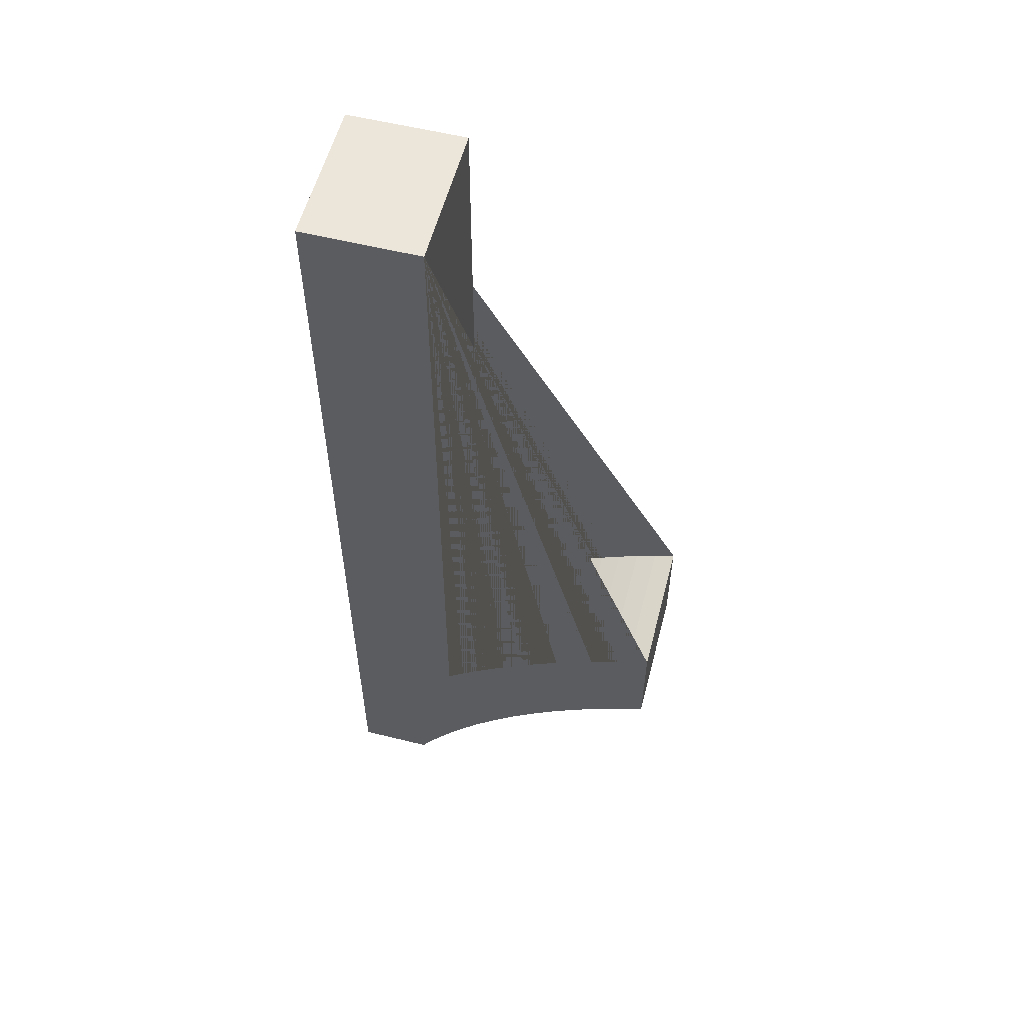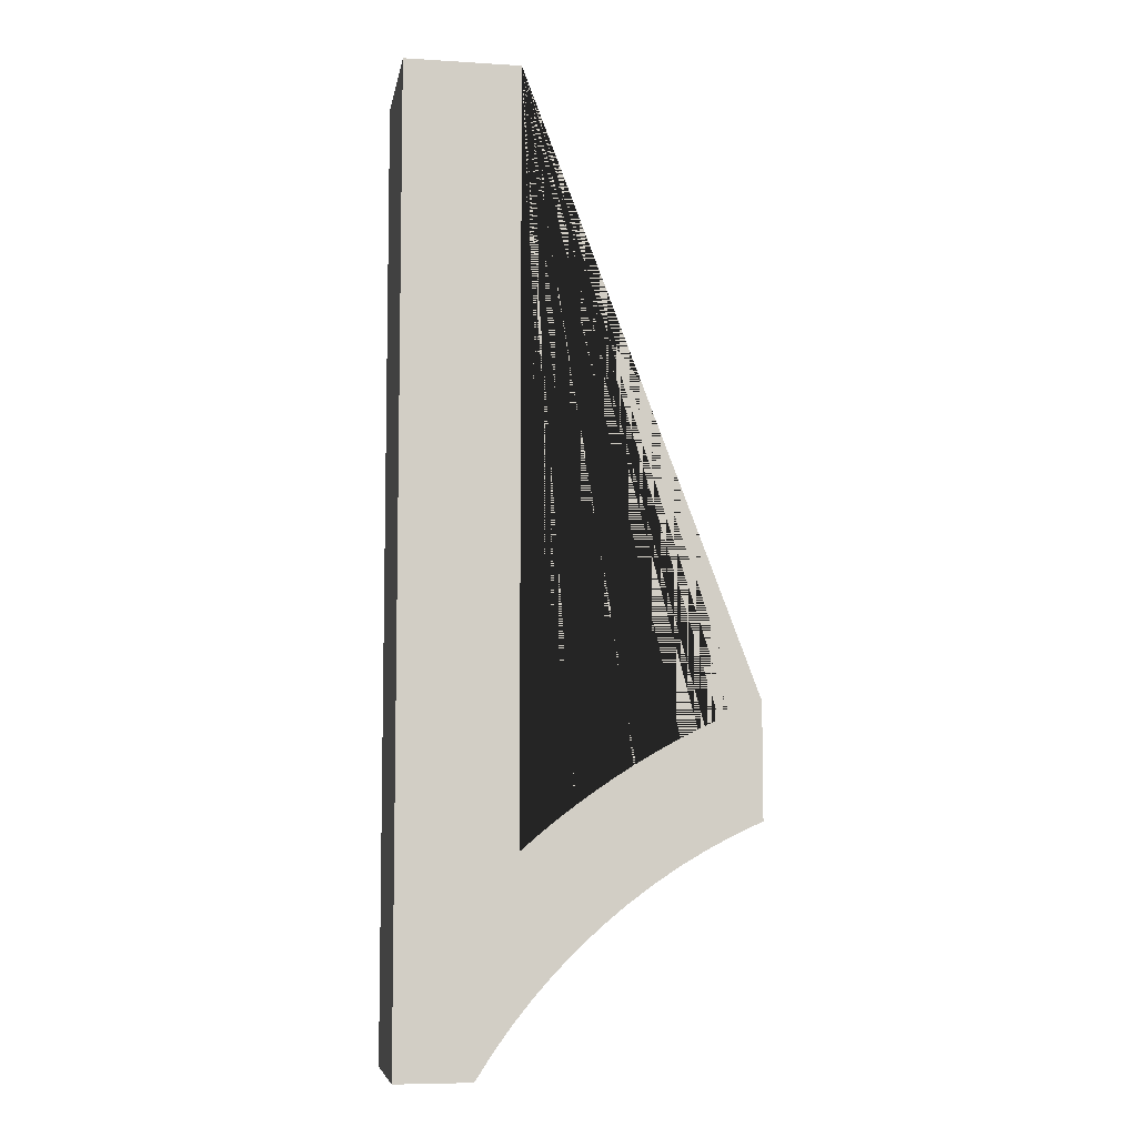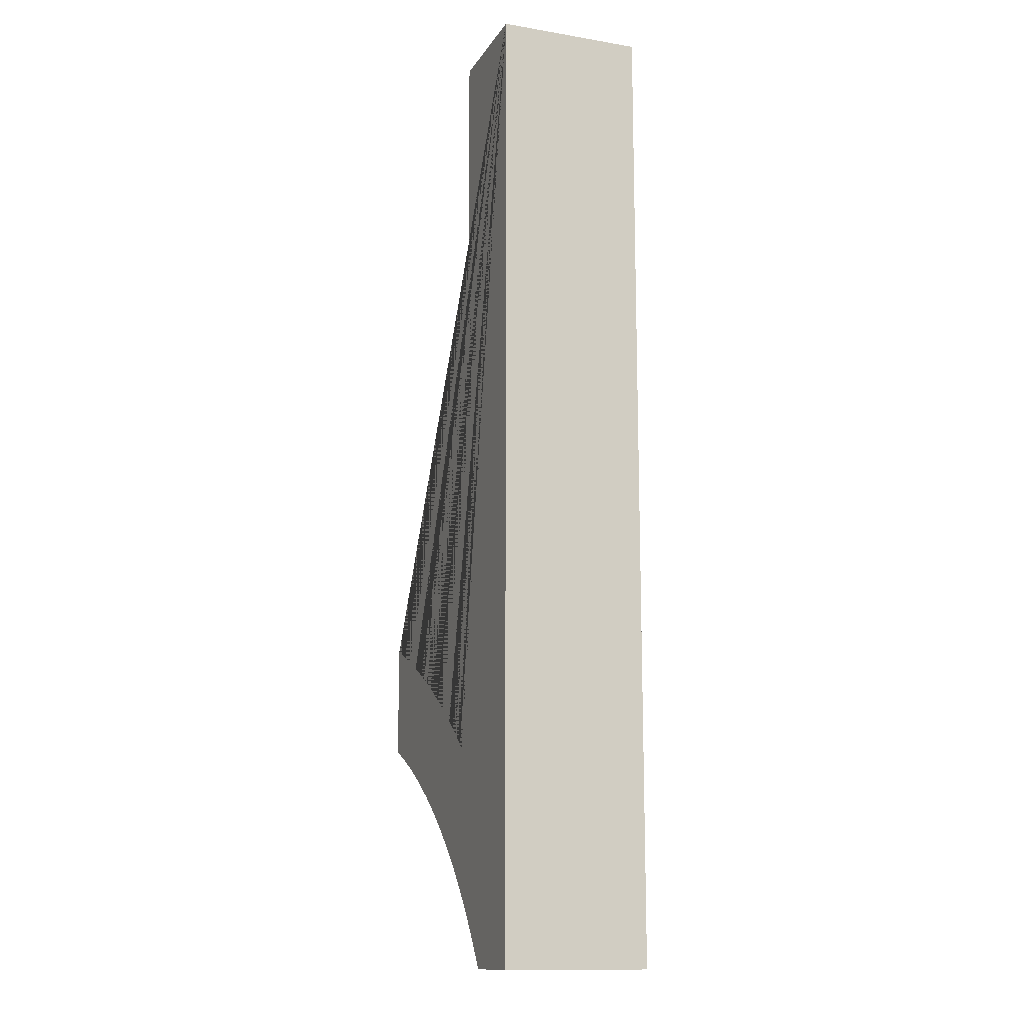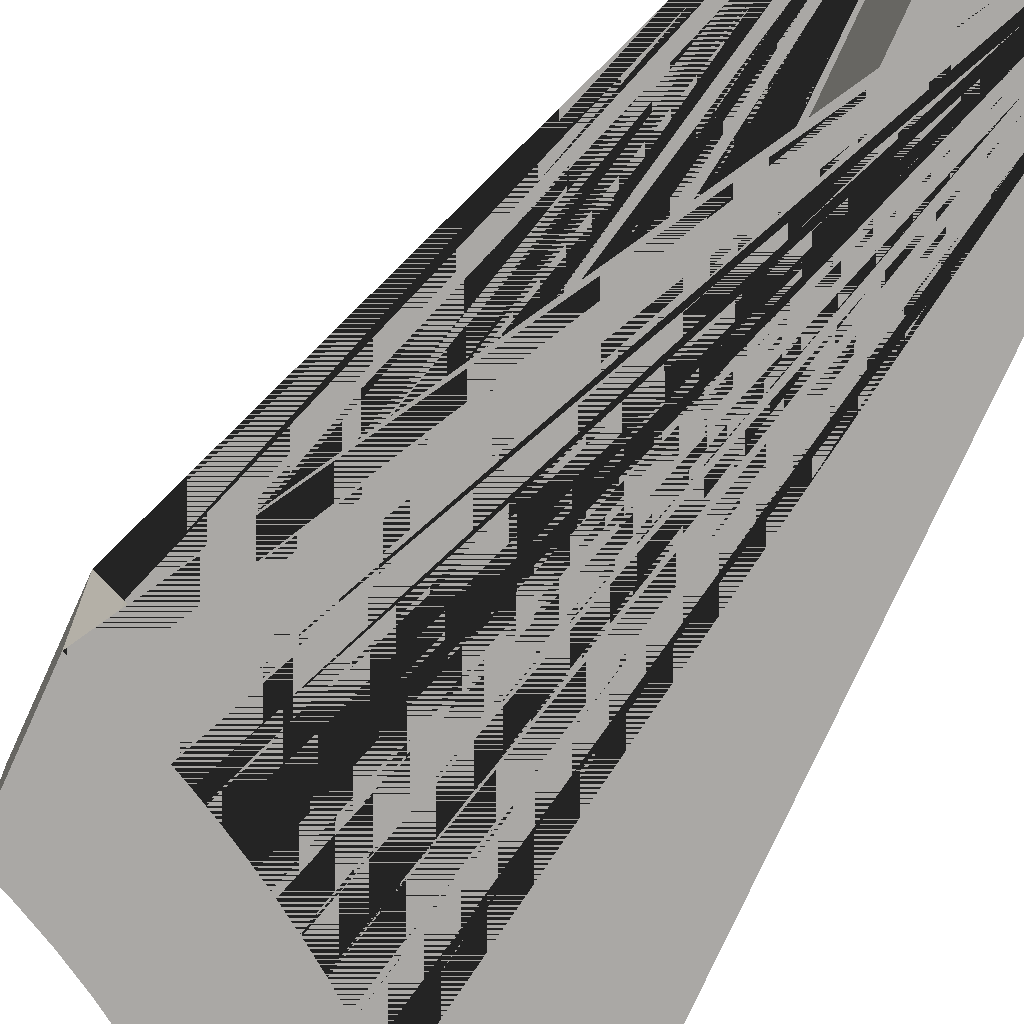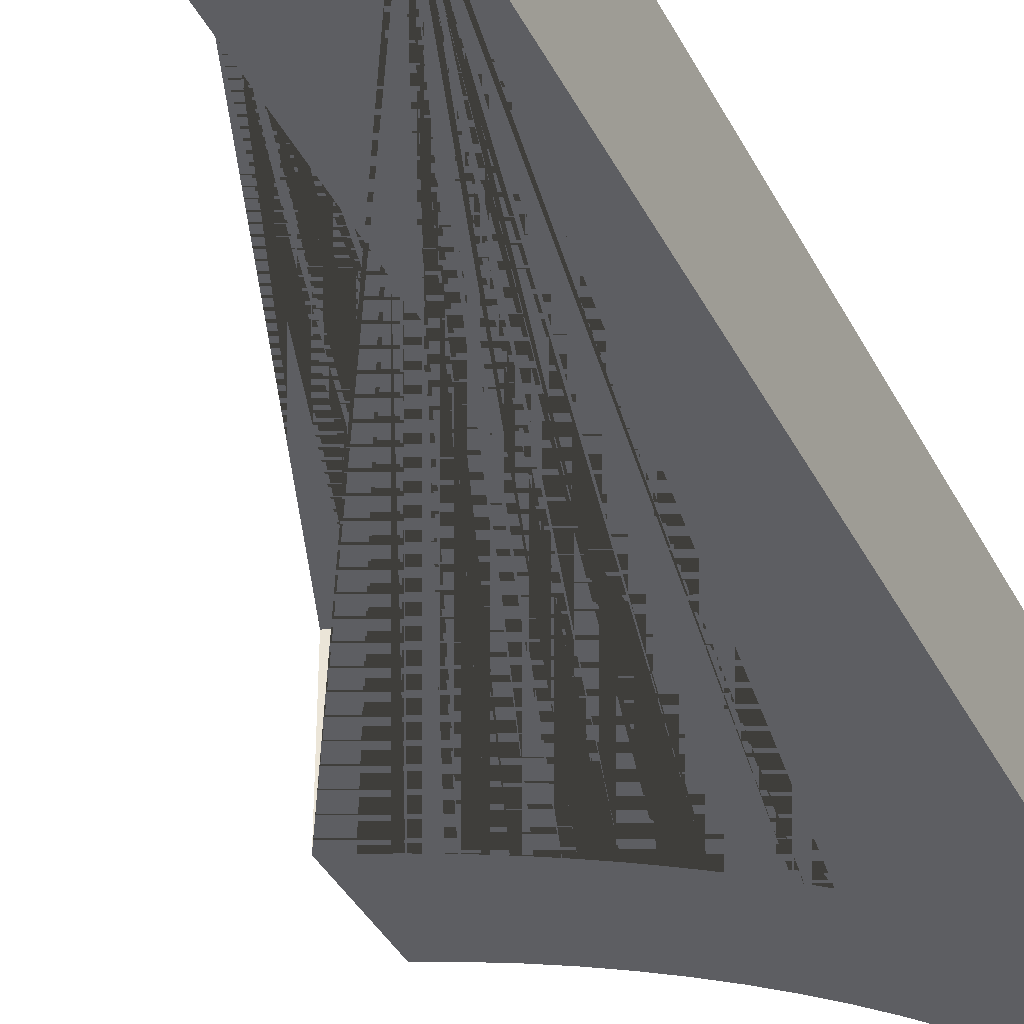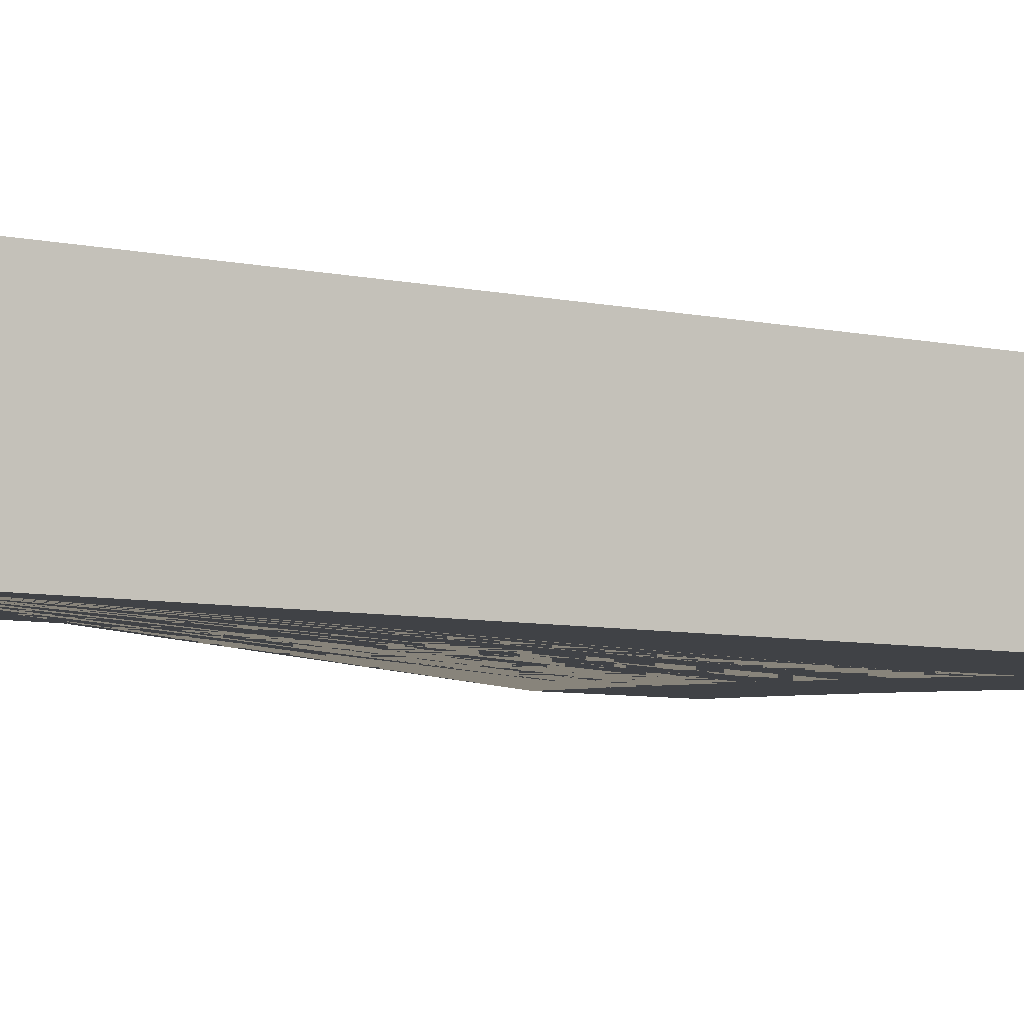
<metadata>
{"format":"obj","ext":"obj","renderer":"f3d","projection":"perspective","resolution":1024,"background":"white","views":[{"elev":56.8,"azim":-165.5,"up":"+Z"},{"elev":-7.4,"azim":170.1,"up":"+Z"},{"elev":-13.4,"azim":69.4,"up":"+Z"},{"elev":-75.2,"azim":-24.3,"up":"+Y"},{"elev":-38.3,"azim":24.7,"up":"+Y"},{"elev":-6.5,"azim":55.6,"up":"+Y"}]}
</metadata>
<code>
g Mesh1 Group1 Model
v 25.6 0 50
v 24.4 0 50
v 24.4 0 42.15
v 24.22 0 42.31
v 24.04 0 42.46
v 23.85 0 42.6
v 23.65 0 42.74
v 23.46 0 42.87
v 23.26 0 43
v 23.05 0 43.12
v 22.84 0 43.23
v 22.63 0 43.34
v 22.42 0 43.44
v 22.2 0 43.54
v 21.98 0 43.62
v 21.98 0 42.45
v 22.27 0 42.31
v 22.55 0 42.17
v 22.83 0 42.01
v 23.09 0 41.83
v 23.35 0 41.64
v 23.59 0 41.44
v 23.83 0 41.23
v 24.05 0 41.01
v 24.26 0 40.77
v 24.46 0 40.52
v 24.65 0 40.27
v 24.82 0 40
v 25.6 0 40
f 1 2 3 4 5 6 7 8 9 10 11 12 13 14 15 16 17 18 19 20 21 22 23 24 25 26 27 28 29
v 25.6 1.5 50
v 24.4 1.5 50
f 2 1 30 31
v 25.6 1.5 40
f 1 29 32 30
v 24.82 1.5 40
f 29 28 33 32
v 24.65 1.5 40.27
f 28 27 34 33
v 24.46 1.5 40.52
f 27 26 35 34
v 24.26 1.5 40.77
f 26 25 36 35
v 24.05 1.5 41.01
f 25 24 37 36
v 23.83 1.5 41.23
f 24 23 38 37
v 23.59 1.5 41.44
f 23 22 39 38
v 23.35 1.5 41.64
f 22 21 40 39
v 23.09 1.5 41.83
f 21 20 41 40
v 22.83 1.5 42.01
f 20 19 42 41
v 22.55 1.5 42.17
f 19 18 43 42
v 22.27 1.5 42.31
f 18 17 44 43
v 21.98 1.5 42.45
f 17 16 45 44
v 21.98 1.5 43.62
f 16 15 46 45
v 22.2 1.5 43.54
f 15 14 47 46
v 22.42 1.5 43.44
f 14 13 48 47
v 22.63 1.5 43.34
f 13 12 49 48
v 22.84 1.5 43.23
f 12 11 50 49
v 23.05 1.5 43.12
f 11 10 51 50
v 23.26 1.5 43
f 10 9 52 51
v 23.46 1.5 42.87
f 9 8 53 52
v 23.65 1.5 42.74
f 8 7 54 53
v 23.85 1.5 42.6
f 7 6 55 54
v 24.04 1.5 42.46
f 6 5 56 55
v 24.22 1.5 42.31
f 5 4 57 56
v 24.4 1.5 42.15
f 4 3 58 57
f 3 2 31 58
f 31 30 32 33 34 35 36 37 38 39 40 41 42 43 44 45 46 47 48 49 50 51 52 53 54 55 56 57 58

</code>
